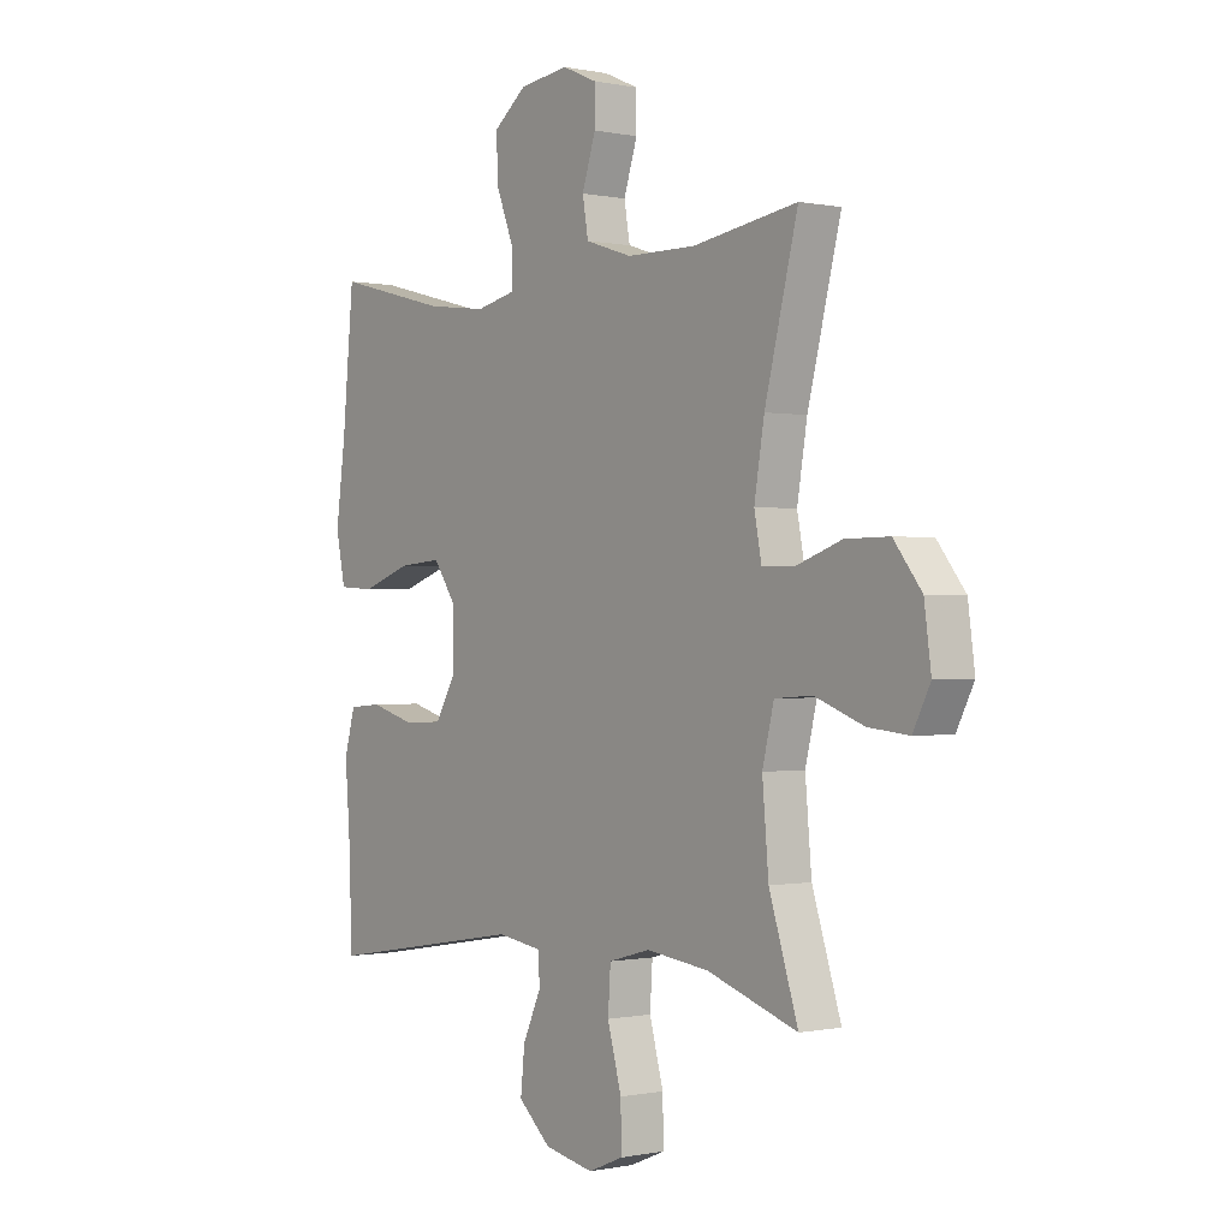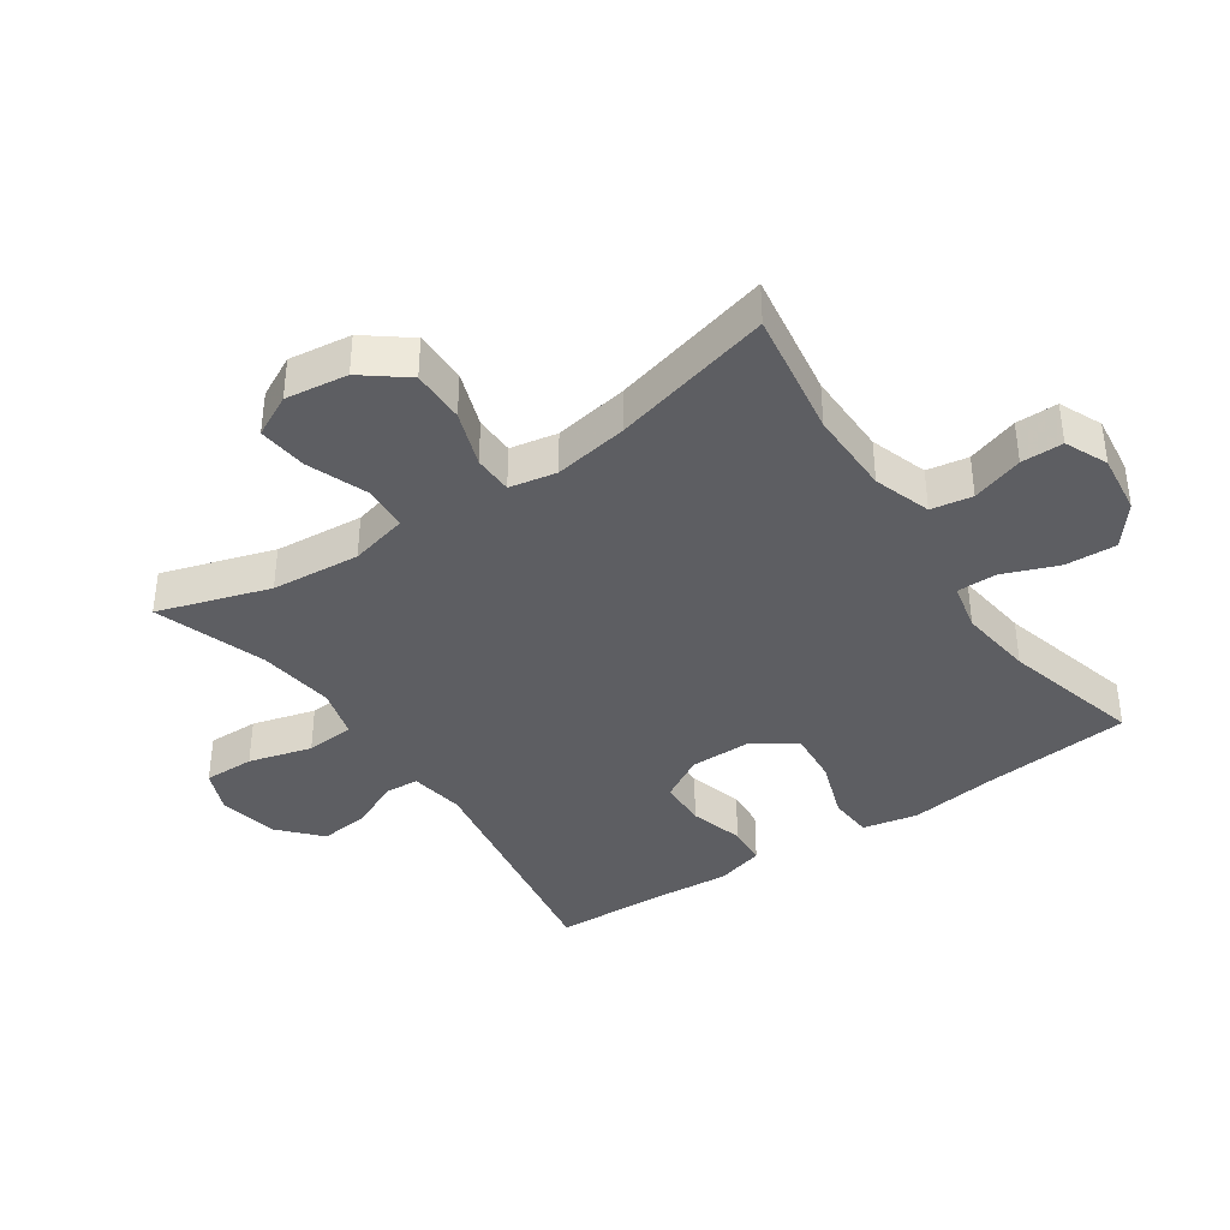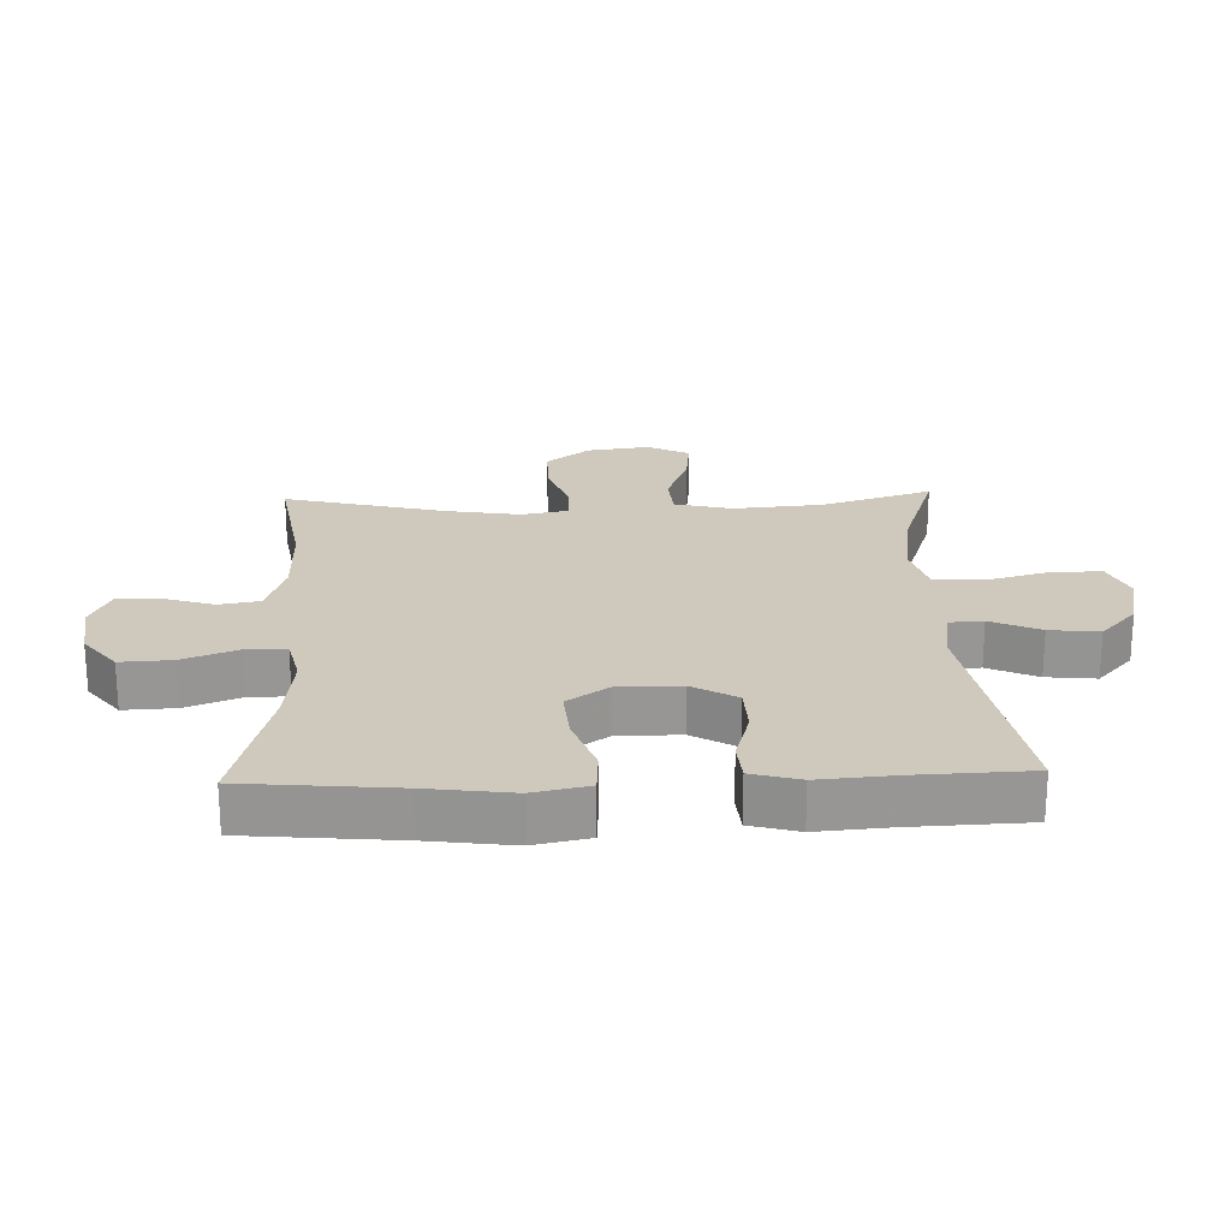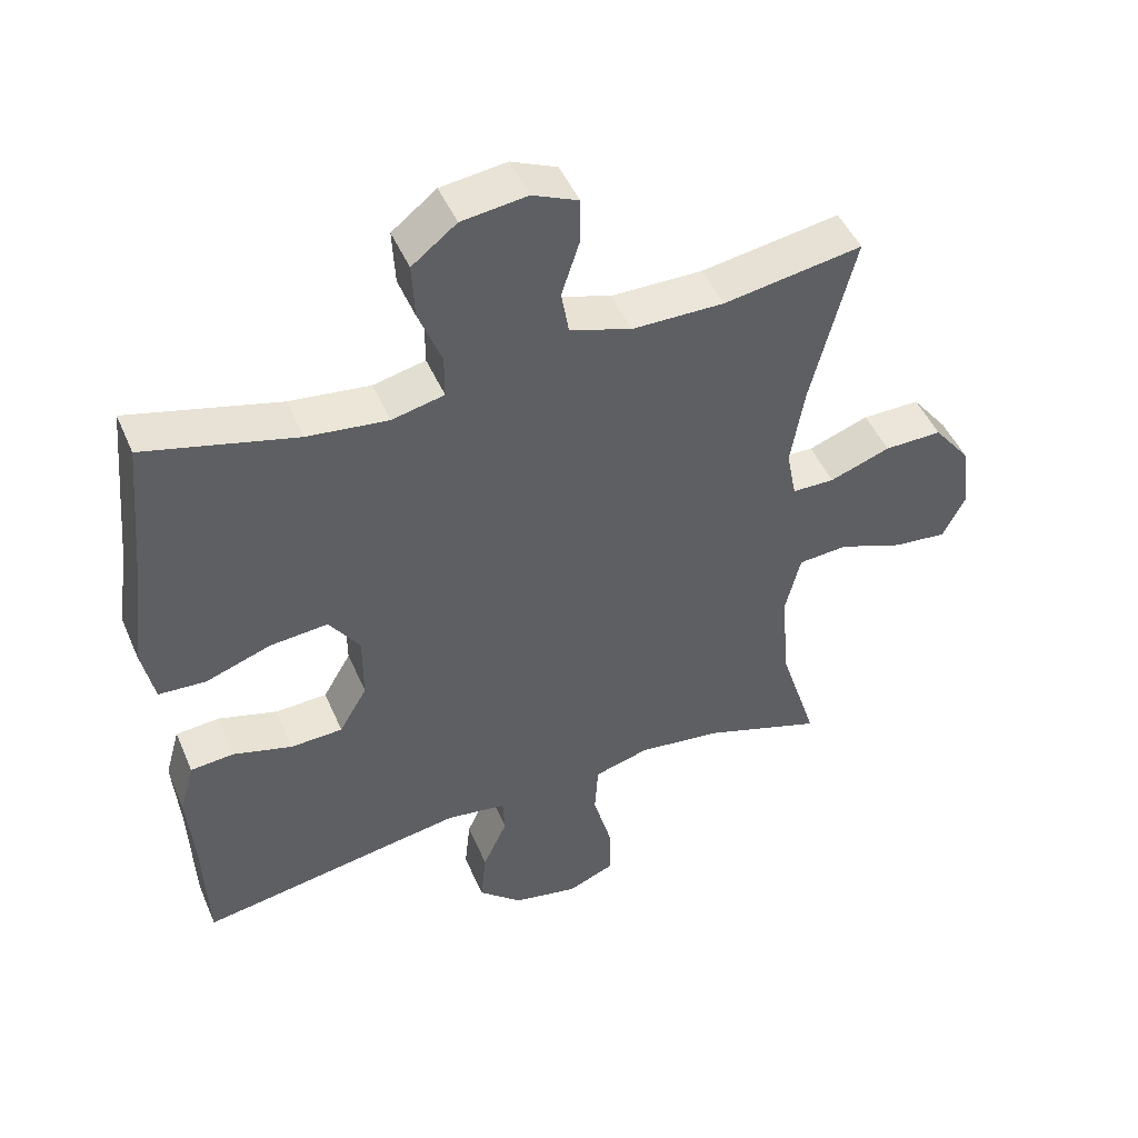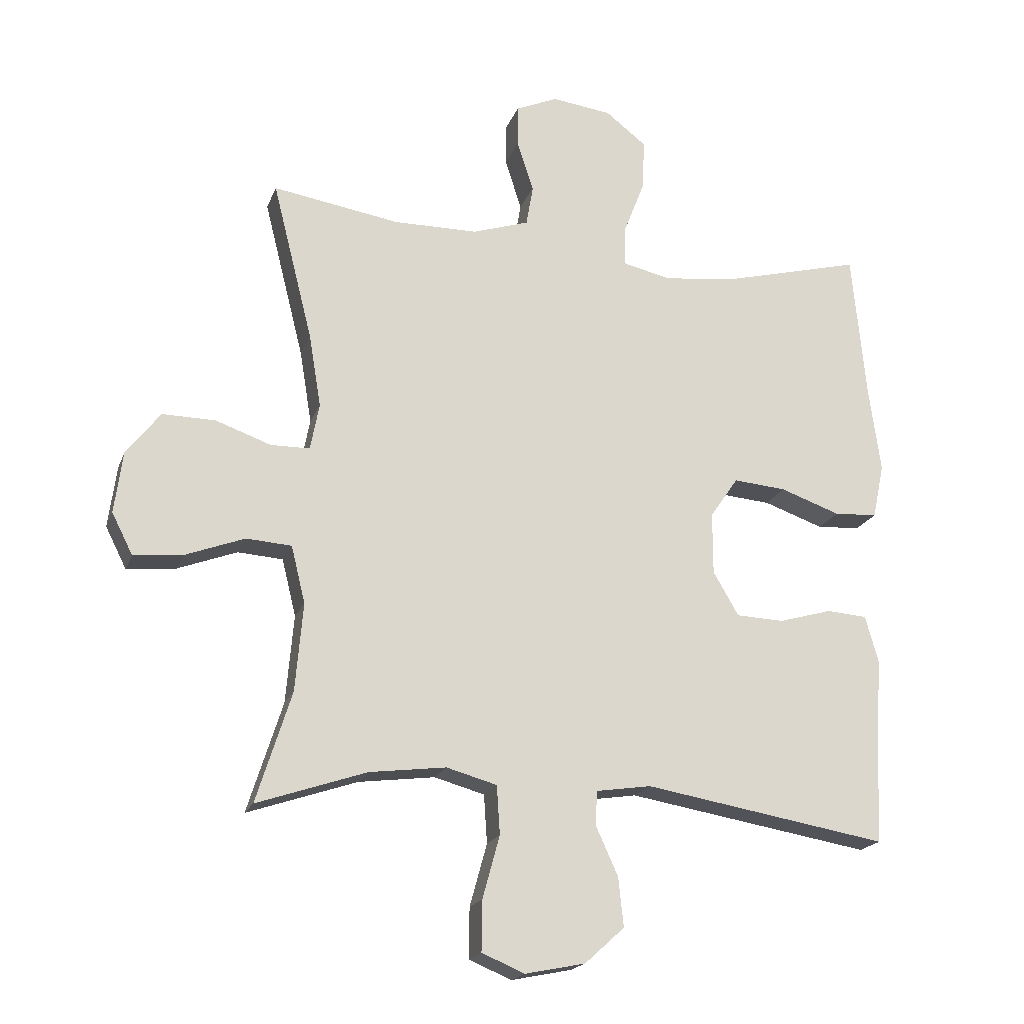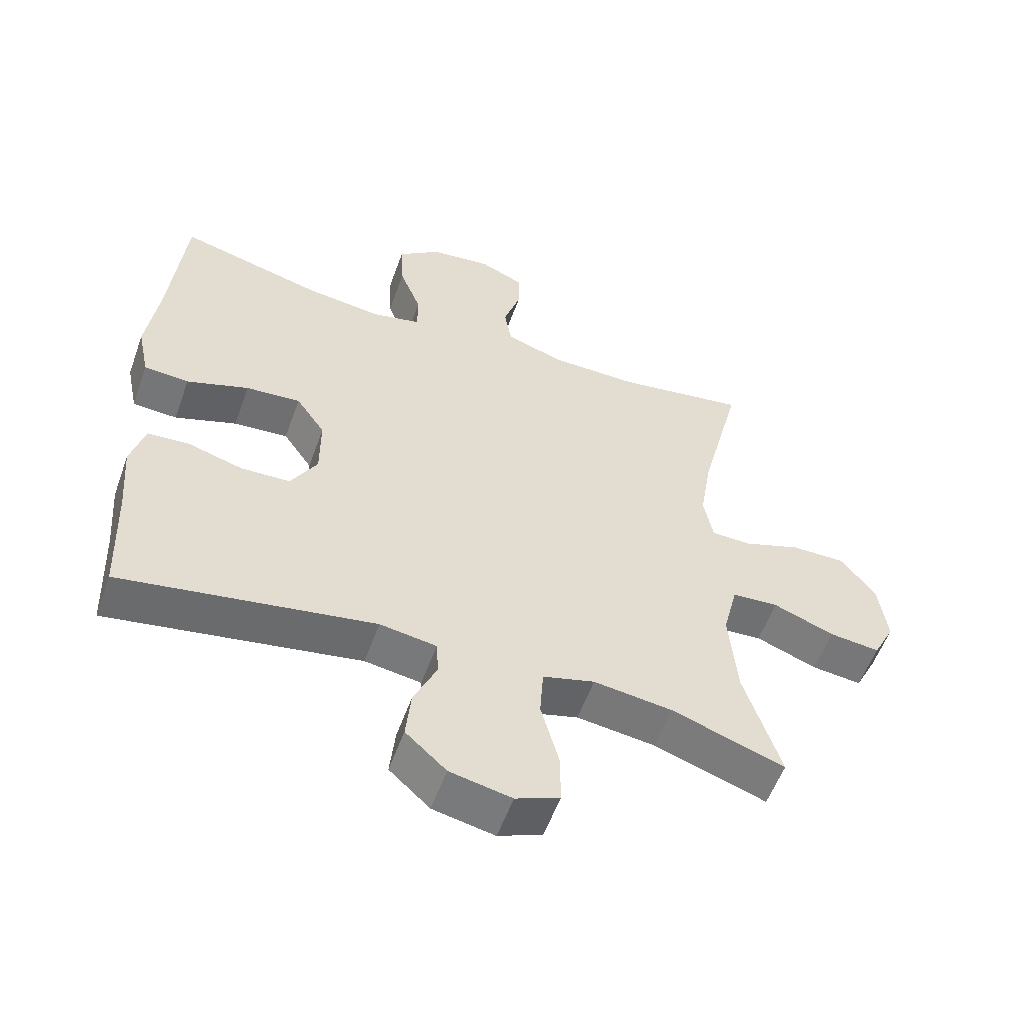
<metadata>
{"format":"obj","ext":"obj","renderer":"f3d","projection":"perspective","resolution":1024,"background":"white","views":[{"elev":-0.2,"azim":-127.7,"up":"+Z"},{"elev":-38.7,"azim":-55.6,"up":"+Y"},{"elev":22.4,"azim":88.0,"up":"+Y"},{"elev":47.5,"azim":157.3,"up":"+Z"},{"elev":-19.1,"azim":-16.7,"up":"+Z"},{"elev":-56.0,"azim":160.3,"up":"+Z"}]}
</metadata>
<code>
v -0.5 0.07 -0.5
v -0.445 0.07 -0.327
v -0.433 0.07 -0.189
v -0.455 0.07 -0.099
v -0.526 0.07 -0.094
v -0.619 0.07 -0.129
v -0.696 0.07 -0.137
v -0.729 0.07 -0.072
v -0.716 0.07 0.025
v -0.663 0.07 0.093
v -0.58 0.07 0.092
v -0.493 0.07 0.061
v -0.432 0.07 0.062
v -0.418 0.07 0.135
v -0.437 0.07 0.25
v -0.5 0.07 0.5
v -0.301 0.07 0.468
v -0.169 0.07 0.469
v -0.08 0.07 0.498
v -0.069 0.07 0.562
v -0.095 0.07 0.642
v -0.095 0.07 0.707
v -0.029 0.07 0.736
v 0.065 0.07 0.724
v 0.129 0.07 0.674
v 0.125 0.07 0.594
v 0.092 0.07 0.509
v 0.092 0.07 0.447
v 0.167 0.07 0.43
v 0.283 0.07 0.444
v 0.5 0.07 0.5
v 0.522 0.07 0.266
v 0.54 0.07 0.133
v 0.522 0.07 0.047
v 0.454 0.07 0.043
v 0.36 0.07 0.076
v 0.277 0.07 0.083
v 0.233 0.07 0.019
v 0.233 0.07 -0.078
v 0.273 0.07 -0.147
v 0.348 0.07 -0.15
v 0.432 0.07 -0.126
v 0.495 0.07 -0.131
v 0.516 0.07 -0.206
v 0.507 0.07 -0.321
v 0.5 0.07 -0.5
v 0.117 0.07 -0.435
v 0.031 0.07 -0.448
v 0.028 0.07 -0.501
v 0.063 0.07 -0.578
v 0.071 0.07 -0.655
v 0.009 0.07 -0.711
v -0.085 0.07 -0.73
v -0.152 0.07 -0.702
v -0.151 0.07 -0.623
v -0.124 0.07 -0.525
v -0.129 0.07 -0.449
v -0.208 0.07 -0.427
v -0.328 0.07 -0.442
v -0.5 0 -0.5
v -0.445 0 -0.327
v -0.433 0 -0.189
v -0.455 0 -0.099
v -0.526 0 -0.094
v -0.619 0 -0.129
v -0.696 0 -0.137
v -0.729 0 -0.072
v -0.716 0 0.025
v -0.663 0 0.093
v -0.58 0 0.092
v -0.493 0 0.061
v -0.432 0 0.062
v -0.418 0 0.135
v -0.437 0 0.25
v -0.5 0 0.5
v -0.301 0 0.468
v -0.169 0 0.469
v -0.08 0 0.498
v -0.069 0 0.562
v -0.095 0 0.642
v -0.095 0 0.707
v -0.029 0 0.736
v 0.065 0 0.724
v 0.129 0 0.674
v 0.125 0 0.594
v 0.092 0 0.509
v 0.092 0 0.447
v 0.167 0 0.43
v 0.283 0 0.444
v 0.5 0 0.5
v 0.522 0 0.266
v 0.54 0 0.133
v 0.522 0 0.047
v 0.454 0 0.043
v 0.36 0 0.076
v 0.277 0 0.083
v 0.233 0 0.019
v 0.233 0 -0.078
v 0.273 0 -0.147
v 0.348 0 -0.15
v 0.432 0 -0.126
v 0.495 0 -0.131
v 0.516 0 -0.206
v 0.507 0 -0.321
v 0.5 0 -0.5
v 0.117 0 -0.435
v 0.031 0 -0.448
v 0.028 0 -0.501
v 0.063 0 -0.578
v 0.071 0 -0.655
v 0.009 0 -0.711
v -0.085 0 -0.73
v -0.152 0 -0.702
v -0.151 0 -0.623
v -0.124 0 -0.525
v -0.129 0 -0.449
v -0.208 0 -0.427
v -0.328 0 -0.442
f 53 54 55 56
f 53 56 57
f 52 53 57
f 49 50 51 52
f 48 49 52 57
f 47 48 57 58
f 45 46 47
f 44 45 47 58
f 41 42 43 44
f 40 41 44 58
f 33 34 35 36
f 32 33 36 37
f 30 31 32 37
f 29 30 37 38
f 24 25 26 27
f 24 27 28
f 23 24 28
f 20 21 22 23
f 19 20 23 28
f 18 19 28
f 17 18 28 29
f 15 16 17
f 14 15 17 29
f 9 10 11 12
f 9 12 13
f 8 9 13
f 5 6 7 8
f 4 5 8 13
f 3 4 13 14
f 59 1 2
f 59 2 3
f 39 40 58 59
f 29 38 39 59
f 3 14 29 59
f 115 114 113 112
f 116 115 112
f 116 112 111
f 111 110 109 108
f 116 111 108 107
f 117 116 107 106
f 106 105 104
f 117 106 104 103
f 103 102 101 100
f 117 103 100 99
f 95 94 93 92
f 96 95 92 91
f 96 91 90 89
f 97 96 89 88
f 86 85 84 83
f 87 86 83
f 87 83 82
f 82 81 80 79
f 87 82 79 78
f 87 78 77
f 88 87 77 76
f 76 75 74
f 88 76 74 73
f 71 70 69 68
f 72 71 68
f 72 68 67
f 67 66 65 64
f 72 67 64 63
f 73 72 63 62
f 61 60 118
f 62 61 118
f 118 117 99 98
f 118 98 97 88
f 118 88 73 62
f 1 60 61 2
f 2 61 62 3
f 3 62 63 4
f 4 63 64 5
f 5 64 65 6
f 6 65 66 7
f 7 66 67 8
f 8 67 68 9
f 9 68 69 10
f 10 69 70 11
f 11 70 71 12
f 12 71 72 13
f 13 72 73 14
f 14 73 74 15
f 15 74 75 16
f 16 75 76 17
f 17 76 77 18
f 18 77 78 19
f 19 78 79 20
f 20 79 80 21
f 21 80 81 22
f 22 81 82 23
f 23 82 83 24
f 24 83 84 25
f 25 84 85 26
f 26 85 86 27
f 27 86 87 28
f 28 87 88 29
f 29 88 89 30
f 30 89 90 31
f 31 90 91 32
f 32 91 92 33
f 33 92 93 34
f 34 93 94 35
f 35 94 95 36
f 36 95 96 37
f 37 96 97 38
f 38 97 98 39
f 39 98 99 40
f 40 99 100 41
f 41 100 101 42
f 42 101 102 43
f 43 102 103 44
f 44 103 104 45
f 45 104 105 46
f 46 105 106 47
f 47 106 107 48
f 48 107 108 49
f 49 108 109 50
f 50 109 110 51
f 51 110 111 52
f 52 111 112 53
f 53 112 113 54
f 54 113 114 55
f 55 114 115 56
f 56 115 116 57
f 57 116 117 58
f 58 117 118 59
f 59 118 60 1

</code>
